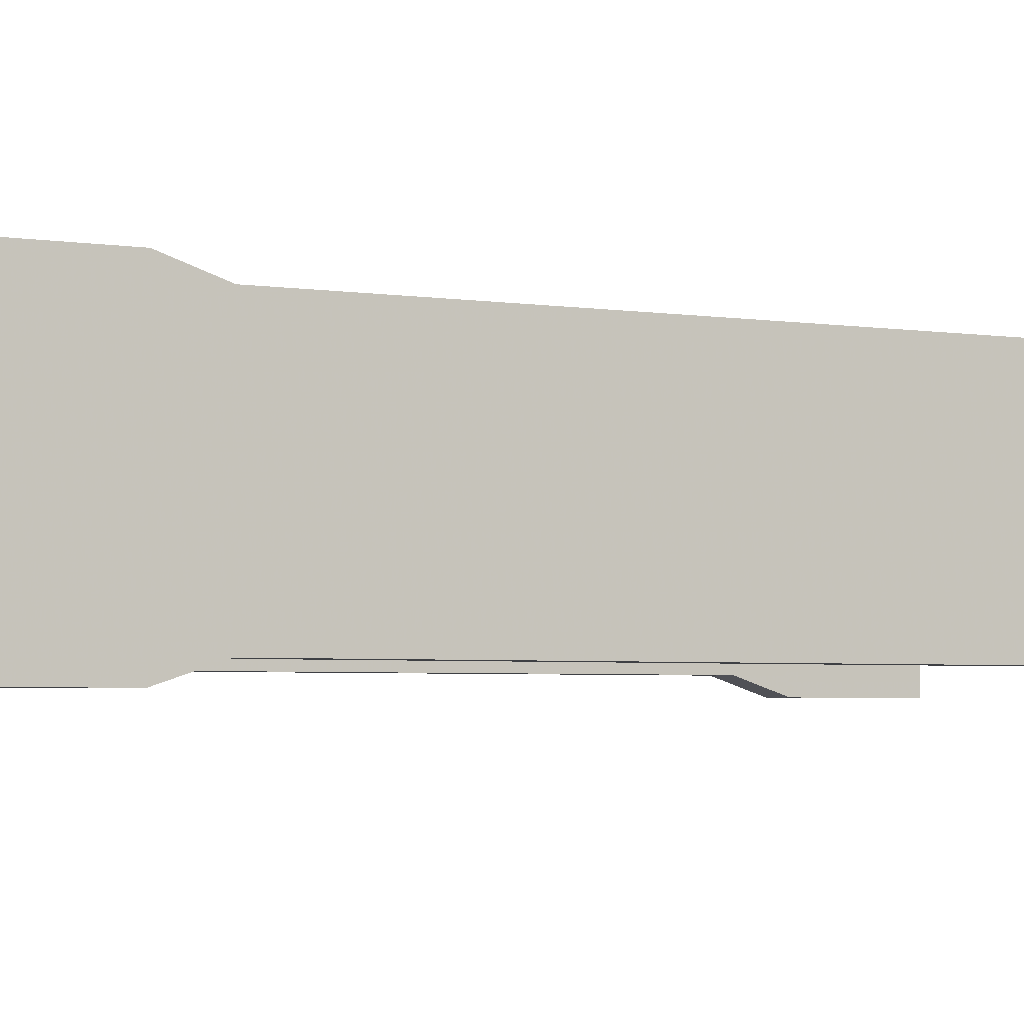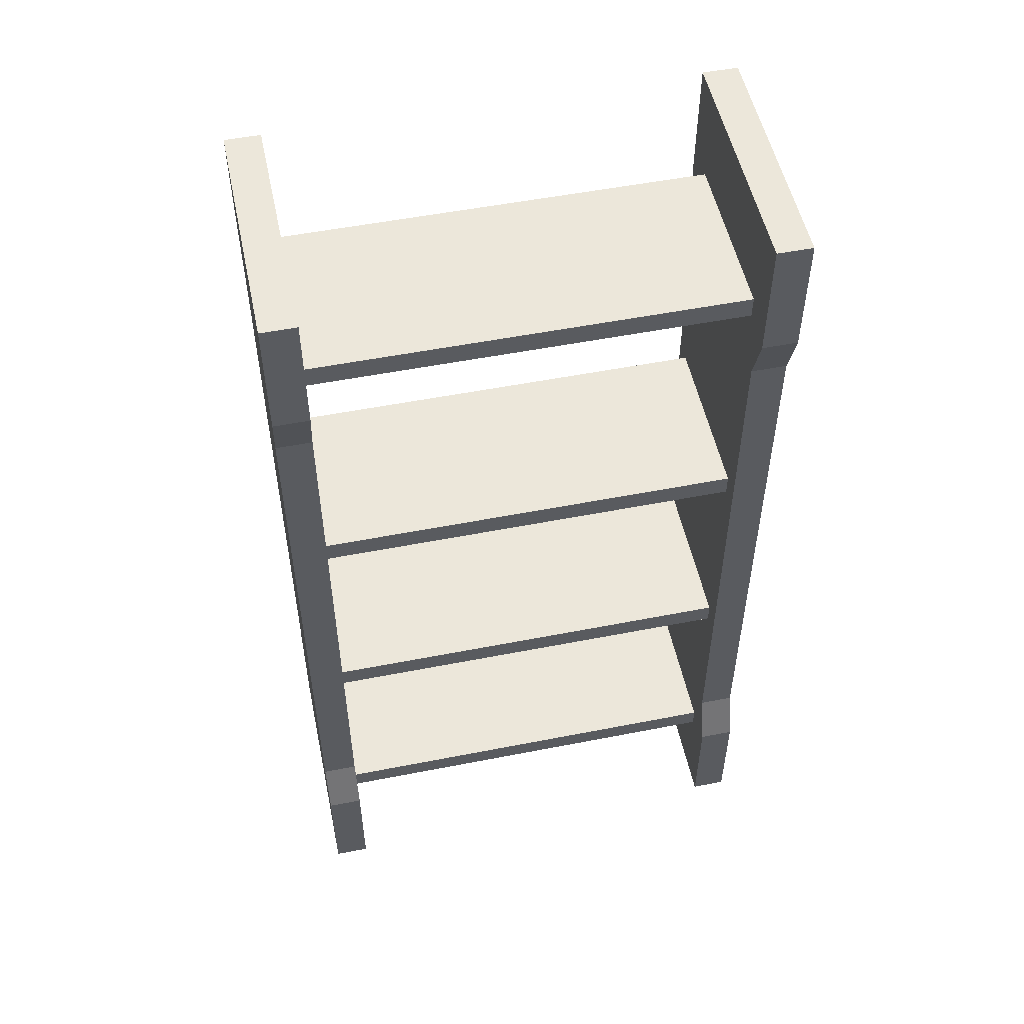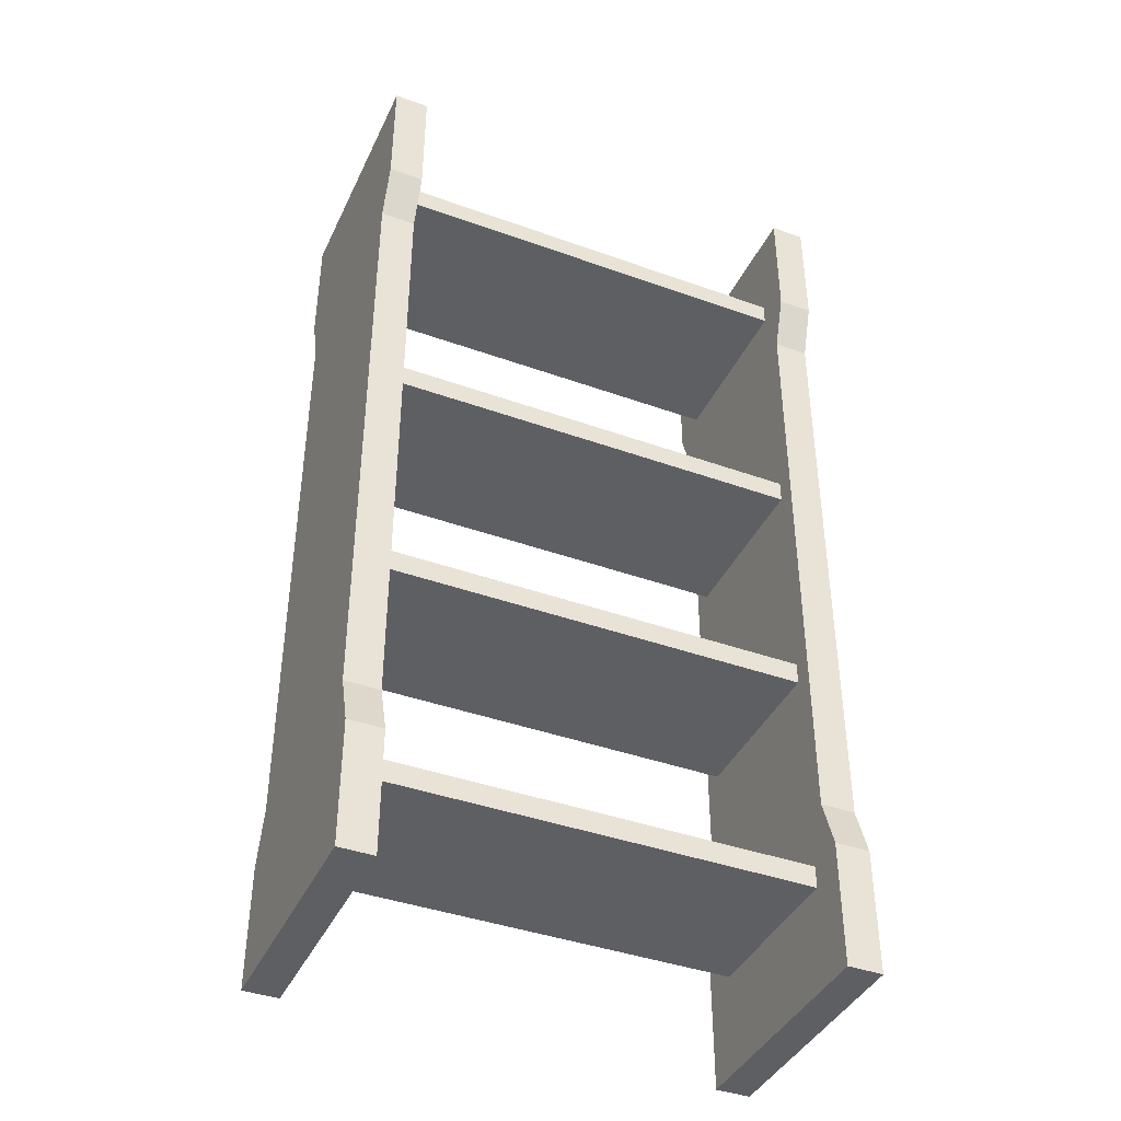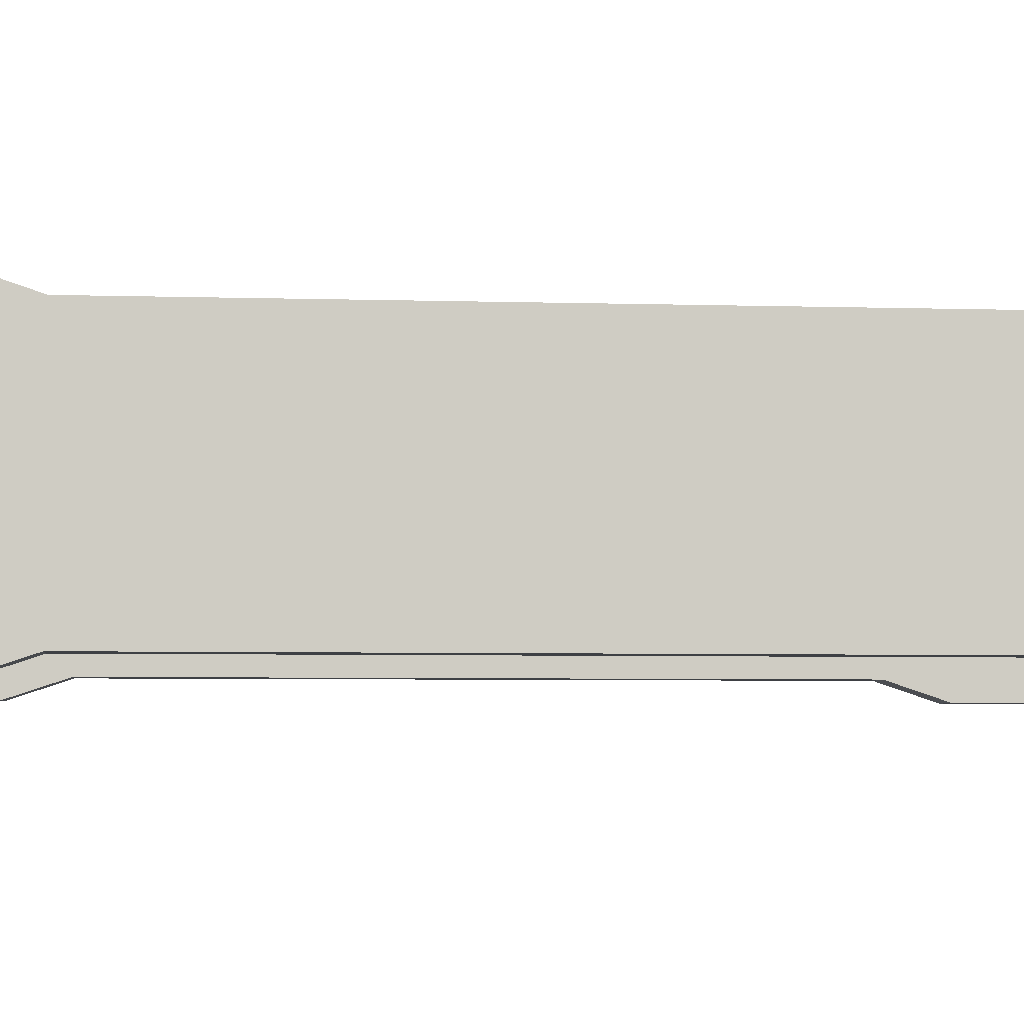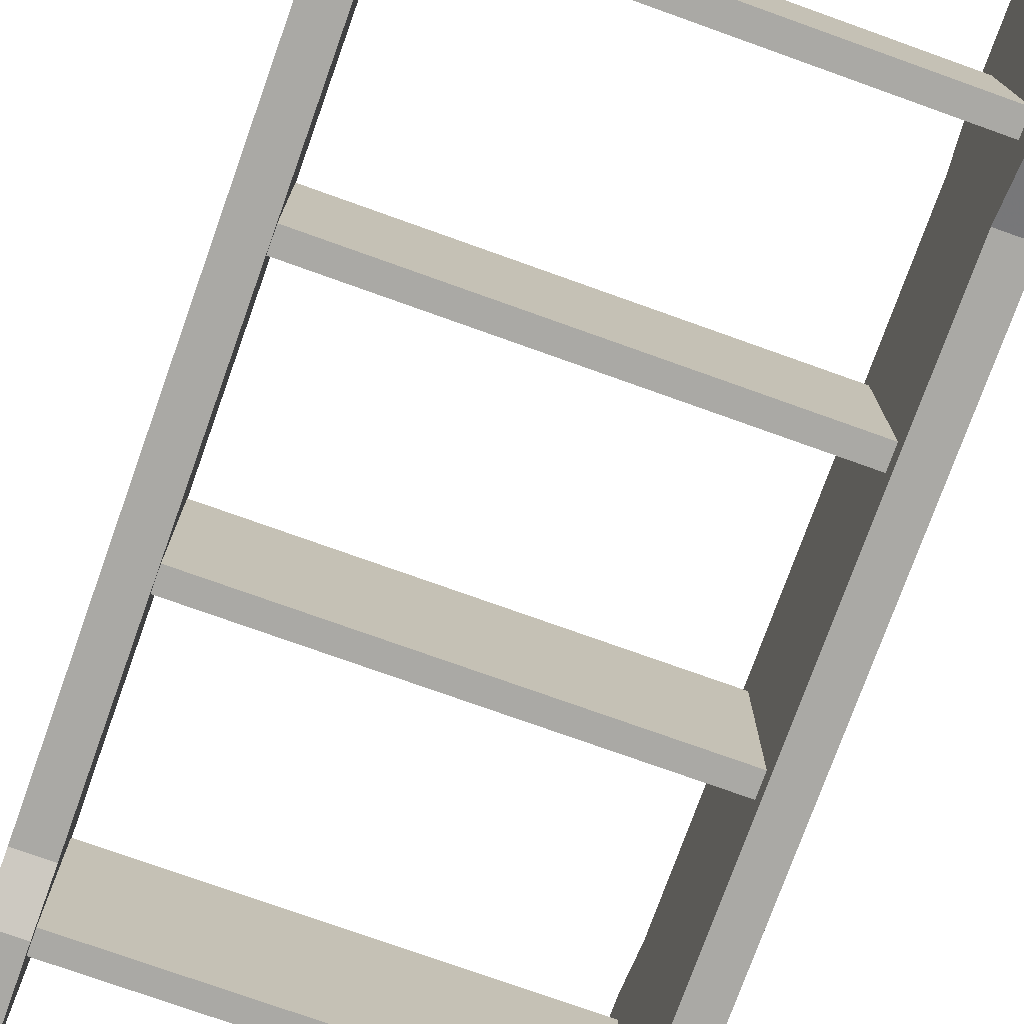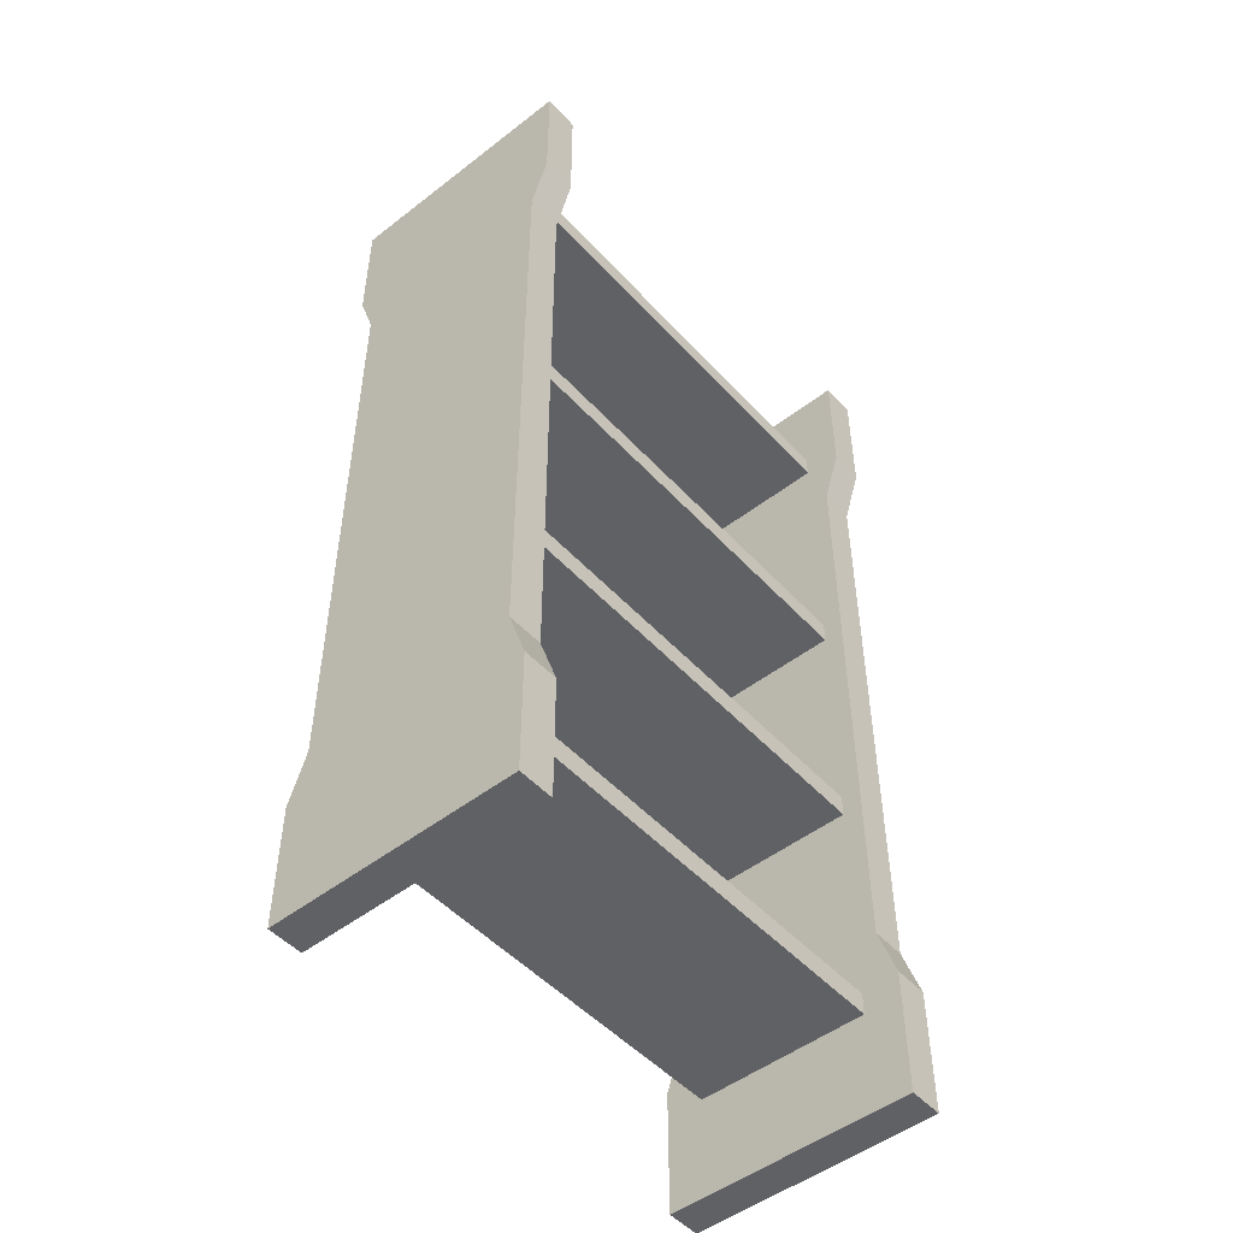
<metadata>
{"format":"obj","ext":"obj","renderer":"f3d","projection":"perspective","resolution":1024,"background":"white","views":[{"elev":-3.8,"azim":62.9,"up":"+Z"},{"elev":52.9,"azim":168.1,"up":"+Y"},{"elev":-40.8,"azim":156.3,"up":"+Y"},{"elev":-4.9,"azim":-95.8,"up":"+Z"},{"elev":-75.4,"azim":-19.7,"up":"+Z"},{"elev":-49.7,"azim":-49.5,"up":"+Y"}]}
</metadata>
<code>
v -66.07 30 26.05
v 66.07 30 26.05
v -66.07 36.69 26.05
v 66.07 36.69 26.05
v -66.07 36.69 26.05
v 66.07 30 26.05
v -66.07 30 -26.05
v 66.07 30 -26.05
v -66.07 30 26.05
v 66.07 30 26.05
v -66.07 30 26.05
v 66.07 30 -26.05
v -66.07 36.69 -26.05
v 66.07 30 -26.05
v -66.07 30 -26.05
v 66.07 30 -26.05
v -66.07 36.69 -26.05
v 66.07 36.69 -26.05
v 66.07 36.69 26.05
v -66.07 36.69 -26.05
v -66.07 36.69 26.05
v -66.07 36.69 -26.05
v 66.07 36.69 26.05
v 66.07 36.69 -26.05
v 74.88 -0 -37.39
v 74.88 0 37.39
v 64.32 0 37.39
v 64.32 0 37.39
v 64.32 -0 -37.39
v 74.88 -0 -37.39
v 74.88 290.3 37.39
v 74.88 290.3 -37.39
v 64.32 290.3 37.39
v 64.32 290.3 37.39
v 74.88 290.3 -37.39
v 64.32 290.3 -37.39
v 74.88 236.9 32.15
v 64.32 53.39 32.15
v 74.88 53.39 32.15
v 64.32 53.39 32.15
v 74.88 236.9 32.15
v 64.32 236.9 32.15
v 74.88 236.9 -32.15
v 74.88 53.39 -32.15
v 64.32 53.39 -32.15
v 64.32 53.39 -32.15
v 64.32 236.9 -32.15
v 74.88 236.9 -32.15
v 64.32 290.3 37.39
v 74.88 252.6 37.39
v 74.88 290.3 37.39
v 74.88 252.6 37.39
v 64.32 290.3 37.39
v 64.32 252.6 37.39
v 74.88 0 37.39
v 74.88 37.65 37.39
v 64.32 37.65 37.39
v 64.32 37.65 37.39
v 64.32 0 37.39
v 74.88 0 37.39
v 74.88 290.3 -37.39
v 74.88 252.6 -37.39
v 64.32 252.6 -37.39
v 64.32 252.6 -37.39
v 64.32 290.3 -37.39
v 74.88 290.3 -37.39
v 64.32 -0 -37.39
v 74.88 37.65 -37.39
v 74.88 -0 -37.39
v 74.88 37.65 -37.39
v 64.32 -0 -37.39
v 64.32 37.65 -37.39
v 64.32 252.6 37.39
v 74.88 236.9 32.15
v 74.88 252.6 37.39
v 74.88 236.9 32.15
v 64.32 252.6 37.39
v 64.32 236.9 32.15
v 74.88 53.39 32.15
v 64.32 37.65 37.39
v 74.88 37.65 37.39
v 64.32 37.65 37.39
v 74.88 53.39 32.15
v 64.32 53.39 32.15
v 74.88 236.9 -32.15
v 64.32 236.9 -32.15
v 74.88 252.6 -37.39
v 64.32 236.9 -32.15
v 64.32 252.6 -37.39
v 74.88 252.6 -37.39
v 64.32 37.65 -37.39
v 74.88 53.39 -32.15
v 74.88 37.65 -37.39
v 74.88 53.39 -32.15
v 64.32 37.65 -37.39
v 64.32 53.39 -32.15
v -66.07 106.5 -26.05
v 66.07 106.5 -26.05
v -66.07 99.79 -26.05
v 66.07 99.79 -26.05
v -66.07 99.79 -26.05
v 66.07 106.5 -26.05
v 66.07 106.5 26.05
v -66.07 106.5 -26.05
v -66.07 106.5 26.05
v -66.07 106.5 -26.05
v 66.07 106.5 26.05
v 66.07 106.5 -26.05
v -66.07 99.79 26.05
v 66.07 106.5 26.05
v -66.07 106.5 26.05
v 66.07 106.5 26.05
v -66.07 99.79 26.05
v 66.07 99.79 26.05
v -66.07 99.79 -26.05
v 66.07 99.79 -26.05
v -66.07 99.79 26.05
v 66.07 99.79 26.05
v -66.07 99.79 26.05
v 66.07 99.79 -26.05
v -74.88 0 37.39
v -64.32 -0 -37.39
v -64.32 0 37.39
v -64.32 -0 -37.39
v -74.88 0 37.39
v -74.88 -0 -37.39
v -64.32 290.3 37.39
v -64.32 290.3 -37.39
v -74.88 290.3 37.39
v -74.88 290.3 37.39
v -64.32 290.3 -37.39
v -74.88 290.3 -37.39
v -64.32 53.39 -32.15
v -74.88 236.9 -32.15
v -64.32 236.9 -32.15
v -74.88 236.9 -32.15
v -64.32 53.39 -32.15
v -74.88 53.39 -32.15
v -74.88 236.9 32.15
v -64.32 53.39 32.15
v -64.32 236.9 32.15
v -64.32 53.39 32.15
v -74.88 236.9 32.15
v -74.88 53.39 32.15
v -64.32 290.3 -37.39
v -64.32 252.6 -37.39
v -74.88 252.6 -37.39
v -74.88 252.6 -37.39
v -74.88 290.3 -37.39
v -64.32 290.3 -37.39
v -74.88 -0 -37.39
v -64.32 37.65 -37.39
v -64.32 -0 -37.39
v -64.32 37.65 -37.39
v -74.88 -0 -37.39
v -74.88 37.65 -37.39
v -74.88 290.3 37.39
v -64.32 252.6 37.39
v -64.32 290.3 37.39
v -64.32 252.6 37.39
v -74.88 290.3 37.39
v -74.88 252.6 37.39
v -64.32 0 37.39
v -64.32 37.65 37.39
v -74.88 37.65 37.39
v -74.88 37.65 37.39
v -74.88 0 37.39
v -64.32 0 37.39
v -64.32 236.9 -32.15
v -74.88 236.9 -32.15
v -64.32 252.6 -37.39
v -74.88 236.9 -32.15
v -74.88 252.6 -37.39
v -64.32 252.6 -37.39
v -64.32 37.65 -37.39
v -74.88 53.39 -32.15
v -64.32 53.39 -32.15
v -74.88 53.39 -32.15
v -64.32 37.65 -37.39
v -74.88 37.65 -37.39
v -74.88 252.6 37.39
v -64.32 236.9 32.15
v -64.32 252.6 37.39
v -64.32 236.9 32.15
v -74.88 252.6 37.39
v -74.88 236.9 32.15
v -64.32 53.39 32.15
v -74.88 53.39 32.15
v -64.32 37.65 37.39
v -74.88 53.39 32.15
v -74.88 37.65 37.39
v -64.32 37.65 37.39
v -66.07 172.2 -26.05
v 66.07 178.8 -26.05
v 66.07 172.2 -26.05
v 66.07 178.8 -26.05
v -66.07 172.2 -26.05
v -66.07 178.8 -26.05
v 66.07 172.2 26.05
v -66.07 172.2 -26.05
v 66.07 172.2 -26.05
v -66.07 172.2 -26.05
v 66.07 172.2 26.05
v -66.07 172.2 26.05
v 66.07 178.8 26.05
v -66.07 172.2 26.05
v 66.07 172.2 26.05
v -66.07 172.2 26.05
v 66.07 178.8 26.05
v -66.07 178.8 26.05
v 66.07 178.8 -26.05
v -66.07 178.8 -26.05
v 66.07 178.8 26.05
v -66.07 178.8 26.05
v 66.07 178.8 26.05
v -66.07 178.8 -26.05
v -66.07 260.9 26.05
v 66.07 254.2 26.05
v 66.07 260.9 26.05
v 66.07 254.2 26.05
v -66.07 260.9 26.05
v -66.07 254.2 26.05
v 66.07 260.9 -26.05
v -66.07 260.9 26.05
v 66.07 260.9 26.05
v -66.07 260.9 26.05
v 66.07 260.9 -26.05
v -66.07 260.9 -26.05
v 66.07 254.2 -26.05
v -66.07 260.9 -26.05
v 66.07 260.9 -26.05
v -66.07 260.9 -26.05
v 66.07 254.2 -26.05
v -66.07 254.2 -26.05
v -66.07 254.2 26.05
v 66.07 254.2 -26.05
v 66.07 254.2 26.05
v 66.07 254.2 -26.05
v -66.07 254.2 26.05
v -66.07 254.2 -26.05
v 64.32 290.3 37.39
v 64.32 290.3 -37.39
v 64.32 252.6 37.39
v 64.32 252.6 37.39
v 64.32 290.3 -37.39
v 64.32 252.6 -37.39
v 64.32 252.6 37.39
v 64.32 252.6 -37.39
v 64.32 236.9 32.15
v 64.32 236.9 32.15
v 64.32 252.6 -37.39
v 64.32 236.9 -32.15
v 64.32 53.39 32.15
v 64.32 236.9 32.15
v 64.32 236.9 -32.15
v 64.32 53.39 32.15
v 64.32 236.9 -32.15
v 64.32 53.39 -32.15
v 64.32 53.39 32.15
v 64.32 53.39 -32.15
v 64.32 37.65 37.39
v 64.32 37.65 37.39
v 64.32 53.39 -32.15
v 64.32 37.65 -37.39
v 64.32 -0 -37.39
v 64.32 37.65 37.39
v 64.32 37.65 -37.39
v 64.32 37.65 37.39
v 64.32 -0 -37.39
v 64.32 0 37.39
v -74.88 290.3 37.39
v -74.88 290.3 -37.39
v -74.88 252.6 37.39
v -74.88 252.6 37.39
v -74.88 290.3 -37.39
v -74.88 252.6 -37.39
v -74.88 252.6 37.39
v -74.88 252.6 -37.39
v -74.88 236.9 32.15
v -74.88 236.9 32.15
v -74.88 252.6 -37.39
v -74.88 236.9 -32.15
v -74.88 53.39 32.15
v -74.88 236.9 32.15
v -74.88 236.9 -32.15
v -74.88 53.39 32.15
v -74.88 236.9 -32.15
v -74.88 53.39 -32.15
v -74.88 53.39 32.15
v -74.88 53.39 -32.15
v -74.88 37.65 37.39
v -74.88 37.65 37.39
v -74.88 53.39 -32.15
v -74.88 37.65 -37.39
v -74.88 37.65 37.39
v -74.88 37.65 -37.39
v -74.88 0 37.39
v -74.88 0 37.39
v -74.88 37.65 -37.39
v -74.88 -0 -37.39
v -64.32 0 37.39
v -64.32 -0 -37.39
v -64.32 37.65 37.39
v -64.32 37.65 37.39
v -64.32 -0 -37.39
v -64.32 37.65 -37.39
v -64.32 37.65 37.39
v -64.32 37.65 -37.39
v -64.32 53.39 32.15
v -64.32 53.39 32.15
v -64.32 37.65 -37.39
v -64.32 53.39 -32.15
v -64.32 236.9 -32.15
v -64.32 53.39 32.15
v -64.32 53.39 -32.15
v -64.32 53.39 32.15
v -64.32 236.9 -32.15
v -64.32 236.9 32.15
v -64.32 252.6 -37.39
v -64.32 236.9 32.15
v -64.32 236.9 -32.15
v -64.32 236.9 32.15
v -64.32 252.6 -37.39
v -64.32 252.6 37.39
v -64.32 252.6 37.39
v -64.32 252.6 -37.39
v -64.32 290.3 37.39
v -64.32 290.3 37.39
v -64.32 252.6 -37.39
v -64.32 290.3 -37.39
v 74.88 252.6 37.39
v 74.88 290.3 -37.39
v 74.88 290.3 37.39
v 74.88 290.3 -37.39
v 74.88 252.6 37.39
v 74.88 252.6 -37.39
v 74.88 236.9 32.15
v 74.88 252.6 -37.39
v 74.88 252.6 37.39
v 74.88 252.6 -37.39
v 74.88 236.9 32.15
v 74.88 236.9 -32.15
v 74.88 53.39 32.15
v 74.88 236.9 -32.15
v 74.88 236.9 32.15
v 74.88 236.9 -32.15
v 74.88 53.39 32.15
v 74.88 53.39 -32.15
v 74.88 37.65 37.39
v 74.88 53.39 -32.15
v 74.88 53.39 32.15
v 74.88 53.39 -32.15
v 74.88 37.65 37.39
v 74.88 37.65 -37.39
v 74.88 37.65 37.39
v 74.88 -0 -37.39
v 74.88 37.65 -37.39
v 74.88 0 37.39
v 74.88 -0 -37.39
v 74.88 37.65 37.39
g UnrealEdObject
f 1 2 3
f 4 5 6
f 7 8 9
f 10 11 12
f 13 14 15
f 16 17 18
f 19 20 21
f 22 23 24
f 25 26 27
f 28 29 30
f 31 32 33
f 34 35 36
f 37 38 39
f 40 41 42
f 43 44 45
f 46 47 48
f 49 50 51
f 52 53 54
f 55 56 57
f 58 59 60
f 61 62 63
f 64 65 66
f 67 68 69
f 70 71 72
f 73 74 75
f 76 77 78
f 79 80 81
f 82 83 84
f 85 86 87
f 88 89 90
f 91 92 93
f 94 95 96
f 97 98 99
f 100 101 102
f 103 104 105
f 106 107 108
f 109 110 111
f 112 113 114
f 115 116 117
f 118 119 120
f 121 122 123
f 124 125 126
f 127 128 129
f 130 131 132
f 133 134 135
f 136 137 138
f 139 140 141
f 142 143 144
f 145 146 147
f 148 149 150
f 151 152 153
f 154 155 156
f 157 158 159
f 160 161 162
f 163 164 165
f 166 167 168
f 169 170 171
f 172 173 174
f 175 176 177
f 178 179 180
f 181 182 183
f 184 185 186
f 187 188 189
f 190 191 192
f 193 194 195
f 196 197 198
f 199 200 201
f 202 203 204
f 205 206 207
f 208 209 210
f 211 212 213
f 214 215 216
f 217 218 219
f 220 221 222
f 223 224 225
f 226 227 228
f 229 230 231
f 232 233 234
f 235 236 237
f 238 239 240
f 241 242 243
f 244 245 246
f 247 248 249
f 250 251 252
f 253 254 255
f 256 257 258
f 259 260 261
f 262 263 264
f 265 266 267
f 268 269 270
f 271 272 273
f 274 275 276
f 277 278 279
f 280 281 282
f 283 284 285
f 286 287 288
f 289 290 291
f 292 293 294
f 295 296 297
f 298 299 300
f 301 302 303
f 304 305 306
f 307 308 309
f 310 311 312
f 313 314 315
f 316 317 318
f 319 320 321
f 322 323 324
f 325 326 327
f 328 329 330
f 331 332 333
f 334 335 336
f 337 338 339
f 340 341 342
f 343 344 345
f 346 347 348
f 349 350 351
f 352 353 354
f 355 356 357
f 358 359 360
g

</code>
